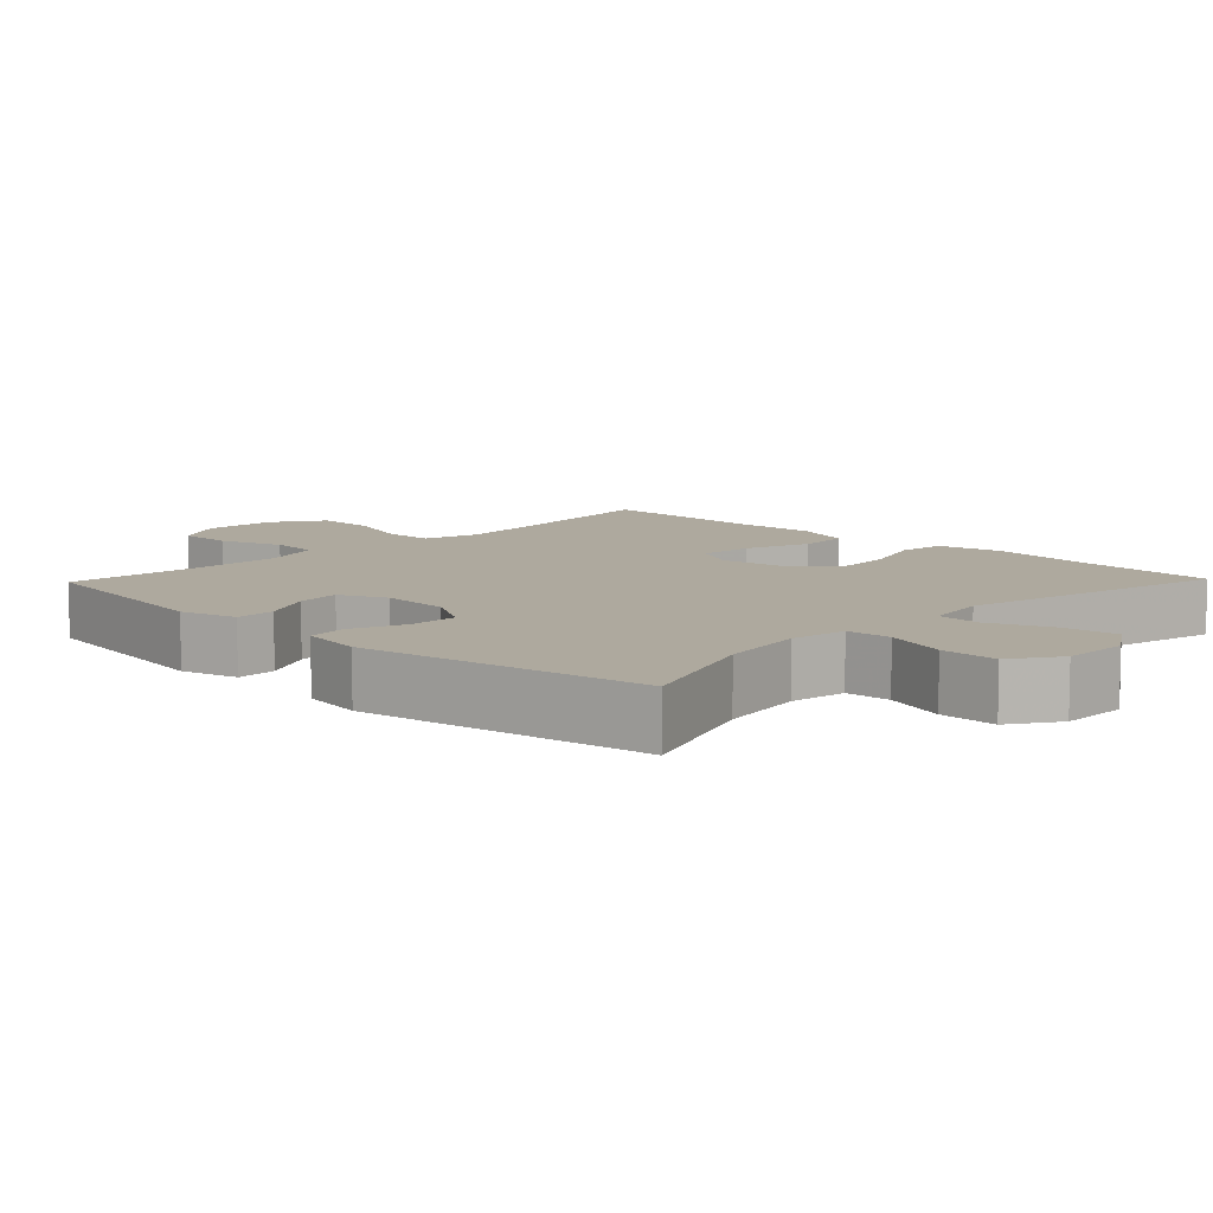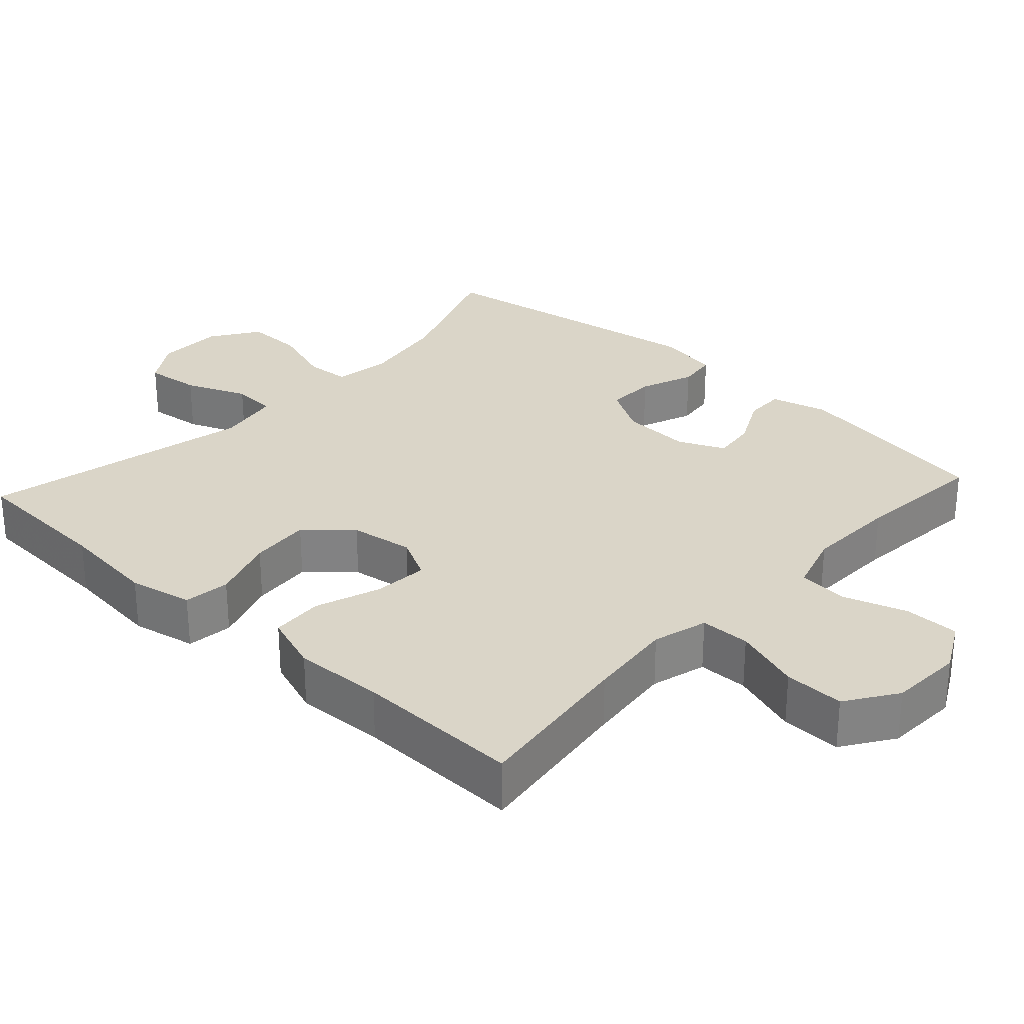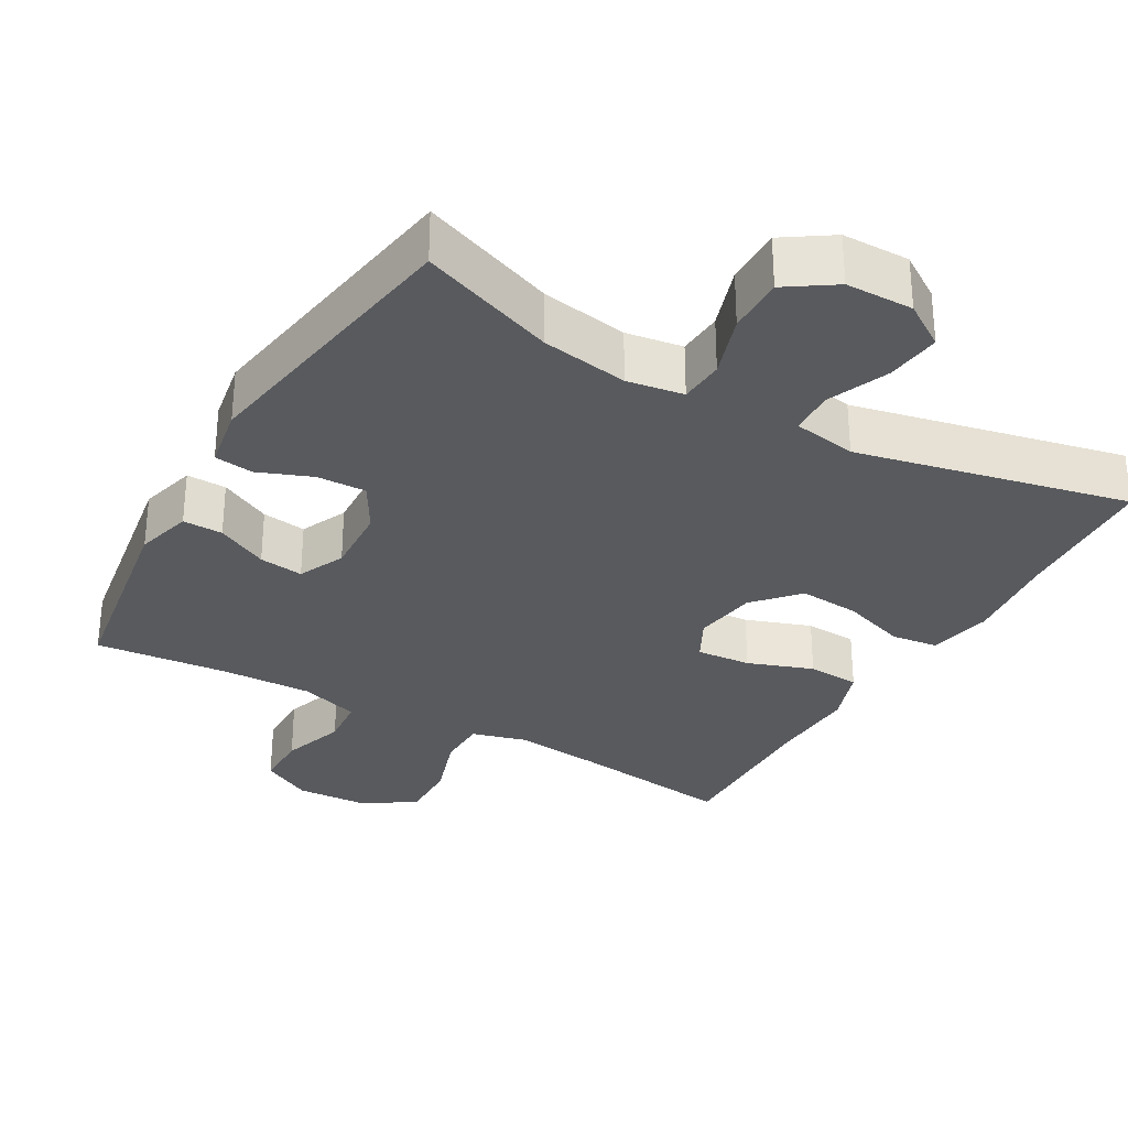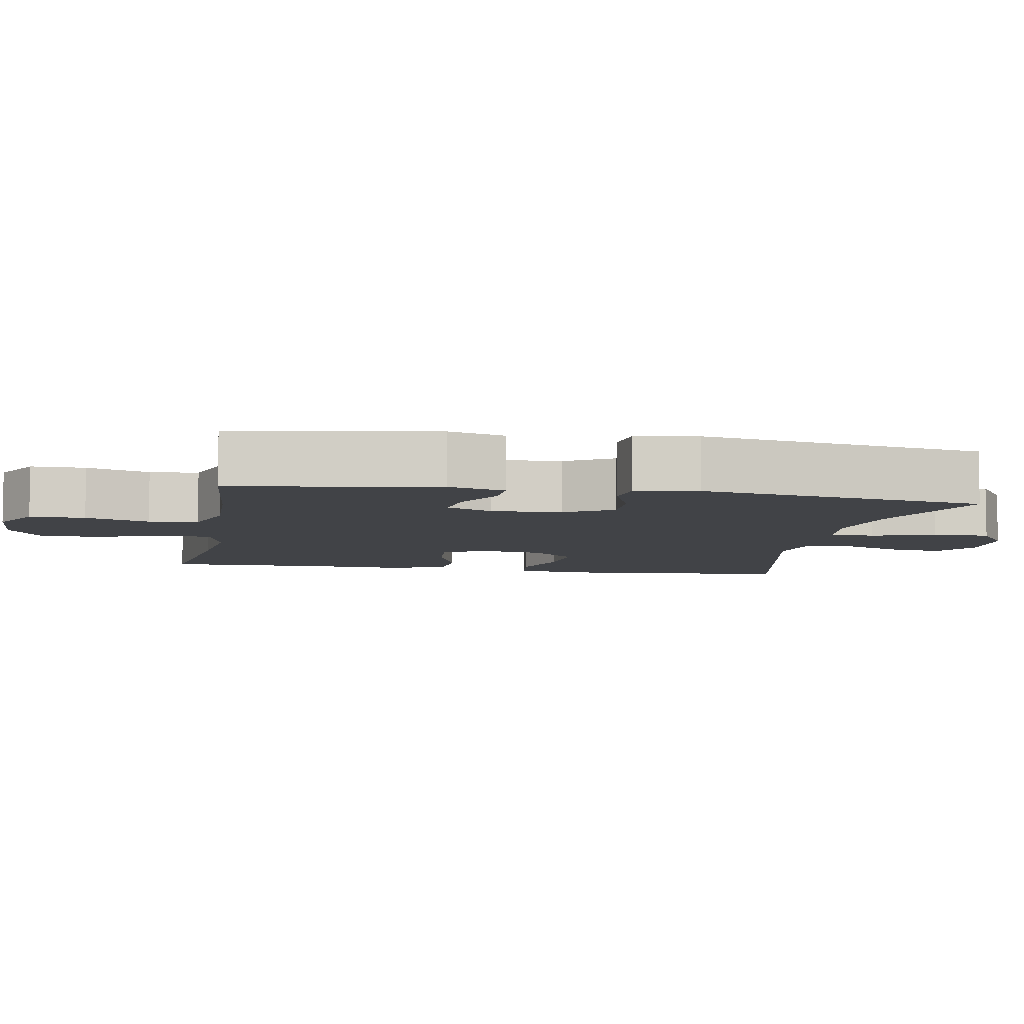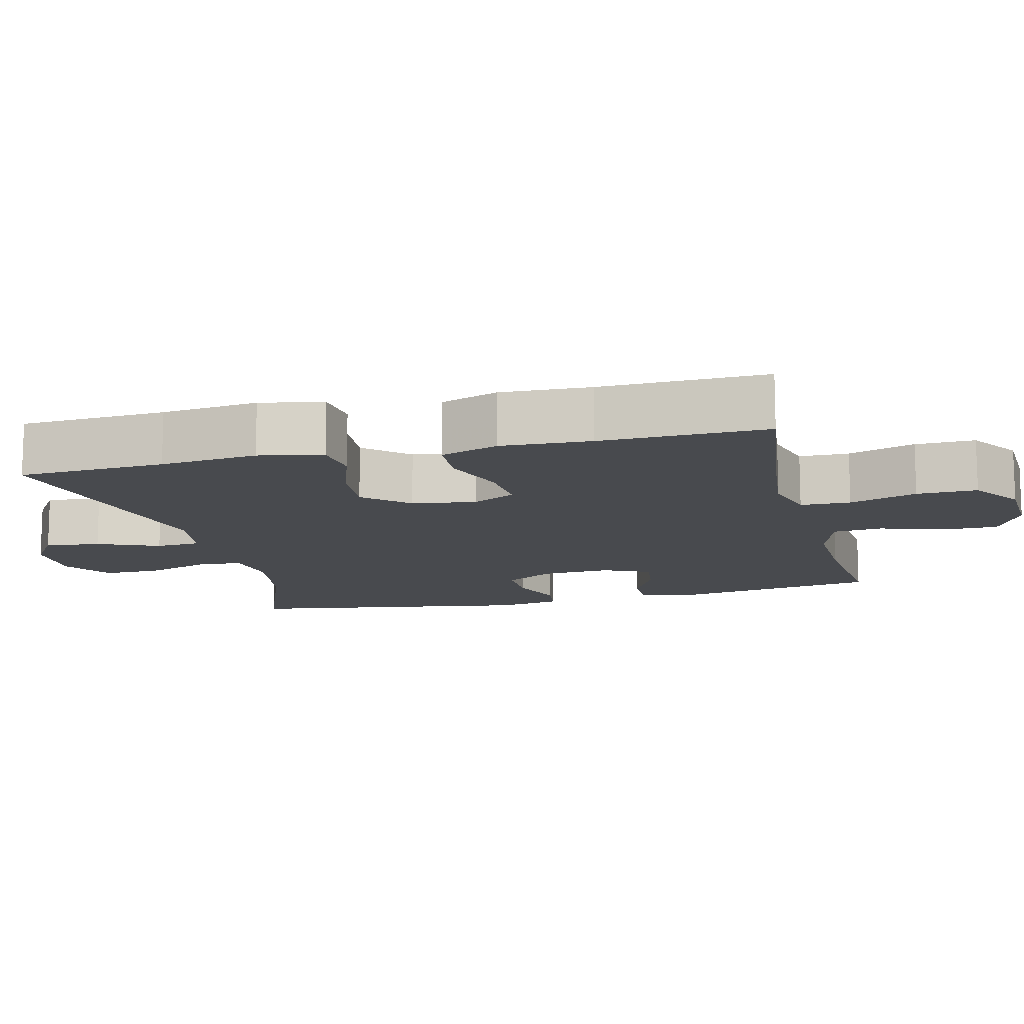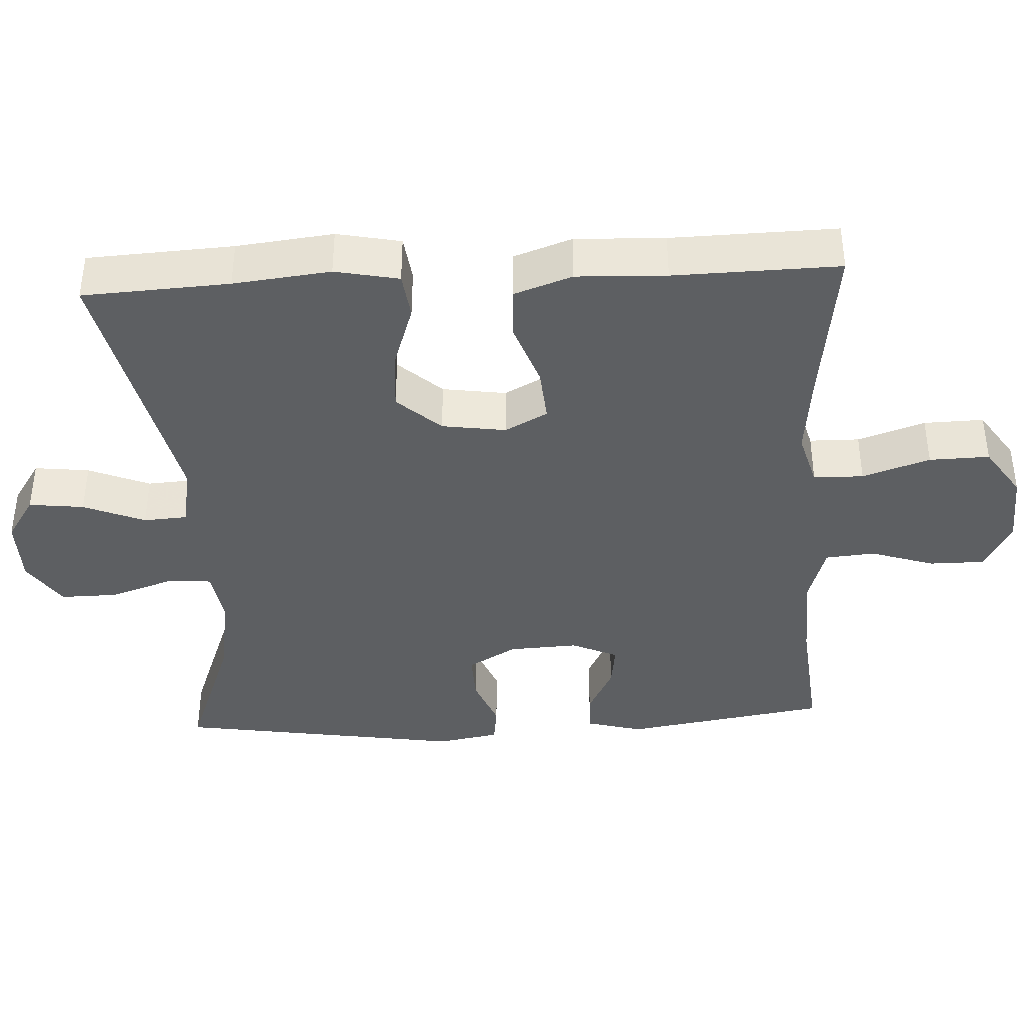
<metadata>
{"format":"obj","ext":"obj","renderer":"f3d","projection":"perspective","resolution":1024,"background":"white","views":[{"elev":9.1,"azim":-46.1,"up":"+Y"},{"elev":29.1,"azim":132.6,"up":"+Y"},{"elev":-31.0,"azim":-29.8,"up":"+Y"},{"elev":-6.9,"azim":-100.3,"up":"+Y"},{"elev":-12.8,"azim":103.8,"up":"+Y"},{"elev":-39.5,"azim":93.1,"up":"+Y"}]}
</metadata>
<code>
v -0.5 0.07 -0.5
v -0.545 0.07 -0.218
v -0.524 0.07 -0.14
v -0.469 0.07 -0.141
v -0.398 0.07 -0.177
v -0.337 0.07 -0.185
v -0.308 0.07 -0.121
v -0.313 0.07 -0.025
v -0.352 0.07 0.042
v -0.42 0.07 0.04
v -0.494 0.07 0.011
v -0.548 0.07 0.018
v -0.563 0.07 0.104
v -0.5 0.07 0.5
v -0.314 0.07 0.43
v -0.194 0.07 0.41
v -0.116 0.07 0.422
v -0.112 0.07 0.484
v -0.141 0.07 0.571
v -0.142 0.07 0.65
v -0.076 0.07 0.694
v 0.017 0.07 0.695
v 0.078 0.07 0.655
v 0.069 0.07 0.579
v 0.034 0.07 0.494
v 0.038 0.07 0.433
v 0.125 0.07 0.418
v 0.5 0.07 0.5
v 0.511 0.07 0.298
v 0.526 0.07 0.164
v 0.508 0.07 0.076
v 0.444 0.07 0.068
v 0.355 0.07 0.098
v 0.271 0.07 0.105
v 0.217 0.07 0.045
v 0.204 0.07 -0.043
v 0.235 0.07 -0.102
v 0.31 0.07 -0.096
v 0.4 0.07 -0.064
v 0.472 0.07 -0.068
v 0.5 0.07 -0.148
v 0.495 0.07 -0.272
v 0.5 0.07 -0.5
v 0.273 0.07 -0.47
v 0.154 0.07 -0.457
v 0.078 0.07 -0.478
v 0.077 0.07 -0.547
v 0.108 0.07 -0.64
v 0.11 0.07 -0.723
v 0.04 0.07 -0.77
v -0.061 0.07 -0.775
v -0.131 0.07 -0.737
v -0.131 0.07 -0.661
v -0.102 0.07 -0.573
v -0.108 0.07 -0.505
v -0.191 0.07 -0.479
v -0.317 0.07 -0.483
v -0.5 0 -0.5
v -0.545 0 -0.218
v -0.524 0 -0.14
v -0.469 0 -0.141
v -0.398 0 -0.177
v -0.337 0 -0.185
v -0.308 0 -0.121
v -0.313 0 -0.025
v -0.352 0 0.042
v -0.42 0 0.04
v -0.494 0 0.011
v -0.548 0 0.018
v -0.563 0 0.104
v -0.5 0 0.5
v -0.314 0 0.43
v -0.194 0 0.41
v -0.116 0 0.422
v -0.112 0 0.484
v -0.141 0 0.571
v -0.142 0 0.65
v -0.076 0 0.694
v 0.017 0 0.695
v 0.078 0 0.655
v 0.069 0 0.579
v 0.034 0 0.494
v 0.038 0 0.433
v 0.125 0 0.418
v 0.5 0 0.5
v 0.511 0 0.298
v 0.526 0 0.164
v 0.508 0 0.076
v 0.444 0 0.068
v 0.355 0 0.098
v 0.271 0 0.105
v 0.217 0 0.045
v 0.204 0 -0.043
v 0.235 0 -0.102
v 0.31 0 -0.096
v 0.4 0 -0.064
v 0.472 0 -0.068
v 0.5 0 -0.148
v 0.495 0 -0.272
v 0.5 0 -0.5
v 0.273 0 -0.47
v 0.154 0 -0.457
v 0.078 0 -0.478
v 0.077 0 -0.547
v 0.108 0 -0.64
v 0.11 0 -0.723
v 0.04 0 -0.77
v -0.061 0 -0.775
v -0.131 0 -0.737
v -0.131 0 -0.661
v -0.102 0 -0.573
v -0.108 0 -0.505
v -0.191 0 -0.479
v -0.317 0 -0.483
f 51 52 53 54
f 51 54 55
f 50 51 55
f 47 48 49 50
f 46 47 50 55
f 45 46 55 56
f 42 43 44
f 42 44 45
f 38 39 40 41
f 37 38 41 42
f 30 31 32 33
f 29 30 33 34
f 27 28 29 34
f 26 27 34 35
f 22 23 24 25
f 22 25 26
f 21 22 26
f 18 19 20 21
f 17 18 21 26
f 16 17 26 35
f 12 13 14 15
f 10 11 12 15
f 9 10 15 16
f 8 9 16 35
f 2 3 4 5
f 57 1 2 5
f 57 5 6
f 56 57 6 7
f 37 42 45 56
f 36 37 56 7
f 7 8 35 36
f 111 110 109 108
f 112 111 108
f 112 108 107
f 107 106 105 104
f 112 107 104 103
f 113 112 103 102
f 101 100 99
f 102 101 99
f 98 97 96 95
f 99 98 95 94
f 90 89 88 87
f 91 90 87 86
f 91 86 85 84
f 92 91 84 83
f 82 81 80 79
f 83 82 79
f 83 79 78
f 78 77 76 75
f 83 78 75 74
f 92 83 74 73
f 72 71 70 69
f 72 69 68 67
f 73 72 67 66
f 92 73 66 65
f 62 61 60 59
f 62 59 58 114
f 63 62 114
f 64 63 114 113
f 113 102 99 94
f 64 113 94 93
f 93 92 65 64
f 1 58 59 2
f 2 59 60 3
f 3 60 61 4
f 4 61 62 5
f 5 62 63 6
f 6 63 64 7
f 7 64 65 8
f 8 65 66 9
f 9 66 67 10
f 10 67 68 11
f 11 68 69 12
f 12 69 70 13
f 13 70 71 14
f 14 71 72 15
f 15 72 73 16
f 16 73 74 17
f 17 74 75 18
f 18 75 76 19
f 19 76 77 20
f 20 77 78 21
f 21 78 79 22
f 22 79 80 23
f 23 80 81 24
f 24 81 82 25
f 25 82 83 26
f 26 83 84 27
f 27 84 85 28
f 28 85 86 29
f 29 86 87 30
f 30 87 88 31
f 31 88 89 32
f 32 89 90 33
f 33 90 91 34
f 34 91 92 35
f 35 92 93 36
f 36 93 94 37
f 37 94 95 38
f 38 95 96 39
f 39 96 97 40
f 40 97 98 41
f 41 98 99 42
f 42 99 100 43
f 43 100 101 44
f 44 101 102 45
f 45 102 103 46
f 46 103 104 47
f 47 104 105 48
f 48 105 106 49
f 49 106 107 50
f 50 107 108 51
f 51 108 109 52
f 52 109 110 53
f 53 110 111 54
f 54 111 112 55
f 55 112 113 56
f 56 113 114 57
f 57 114 58 1

</code>
